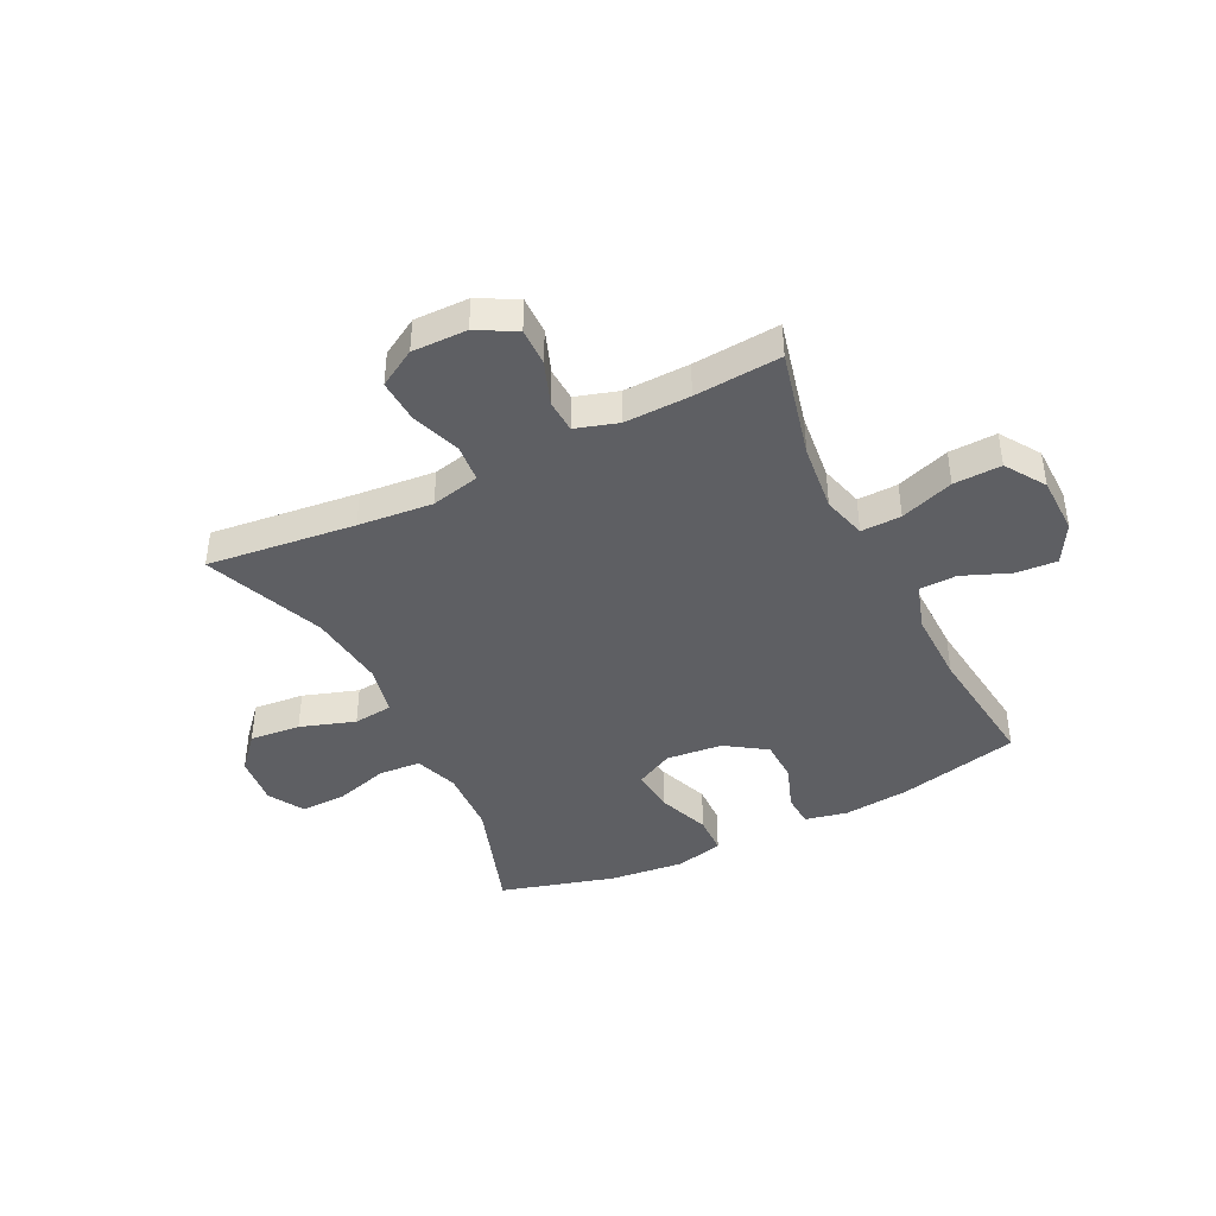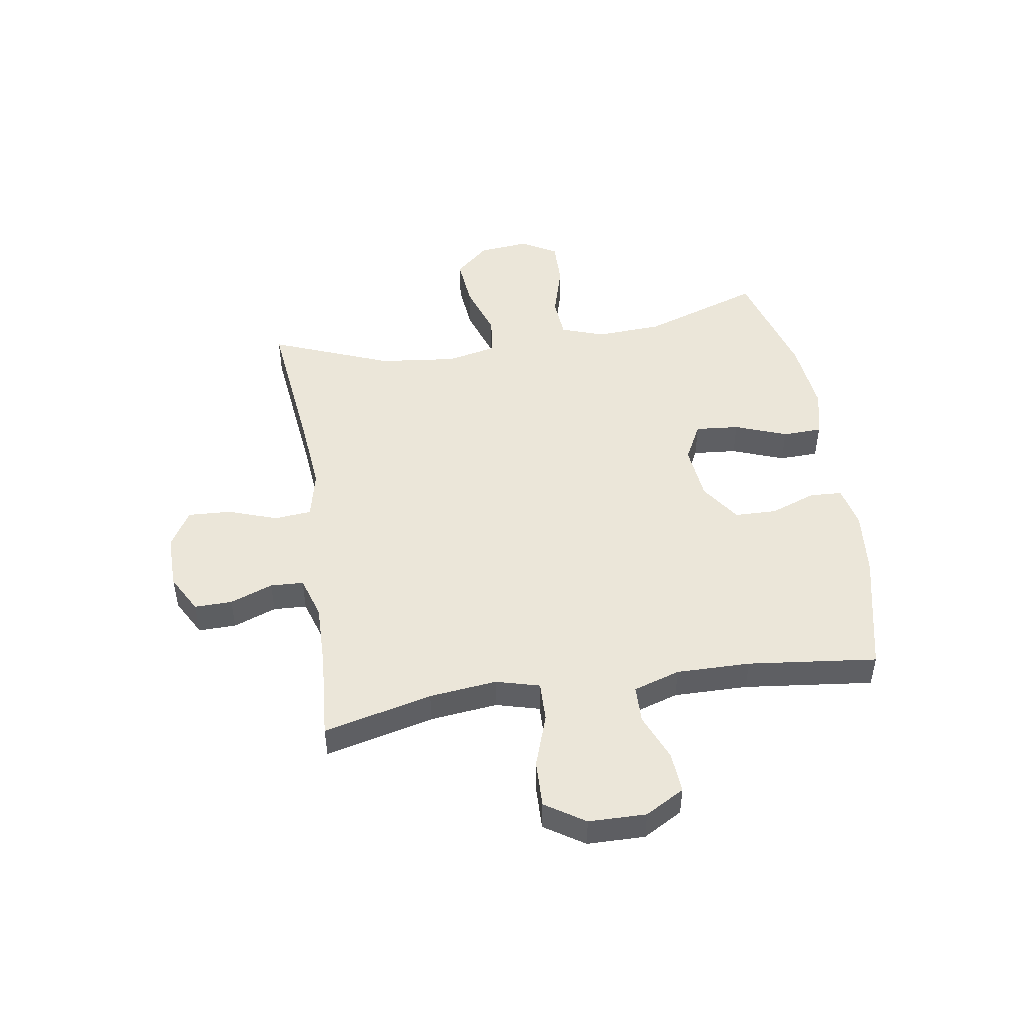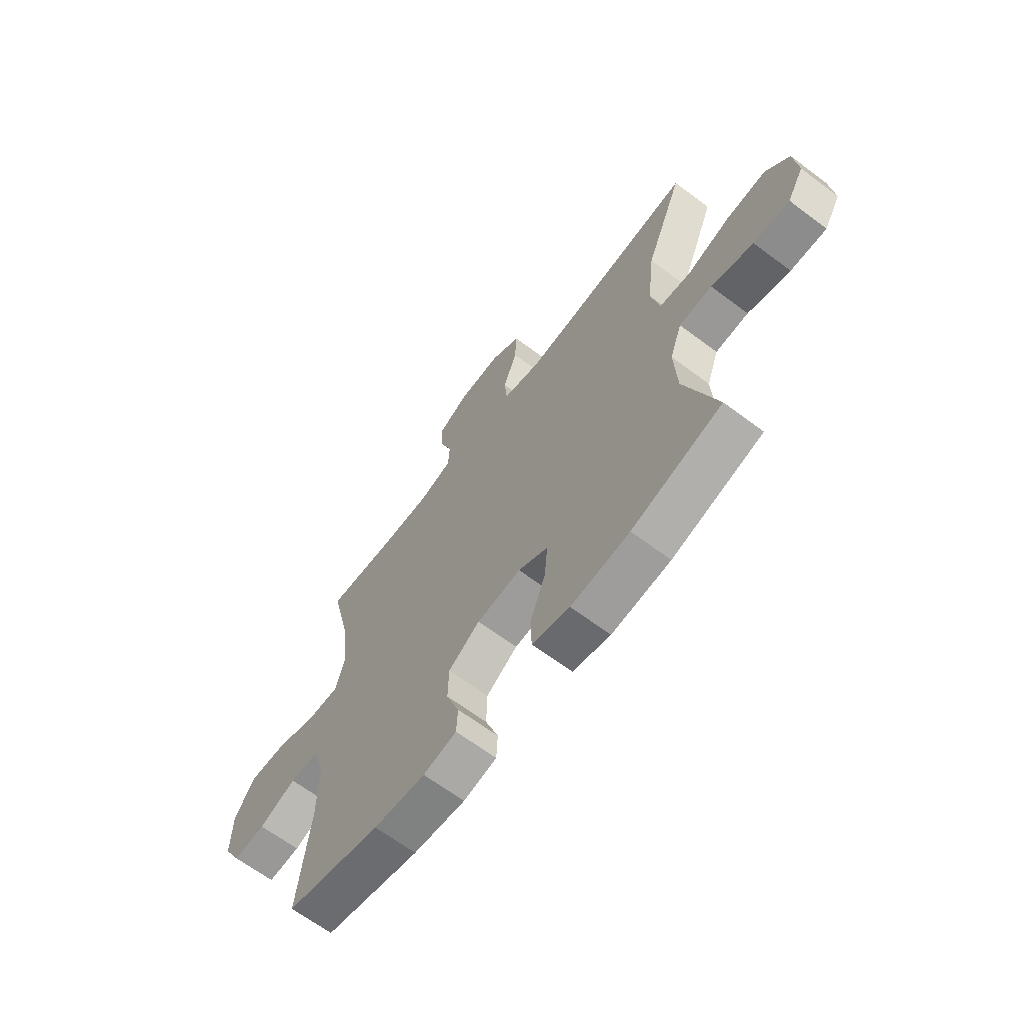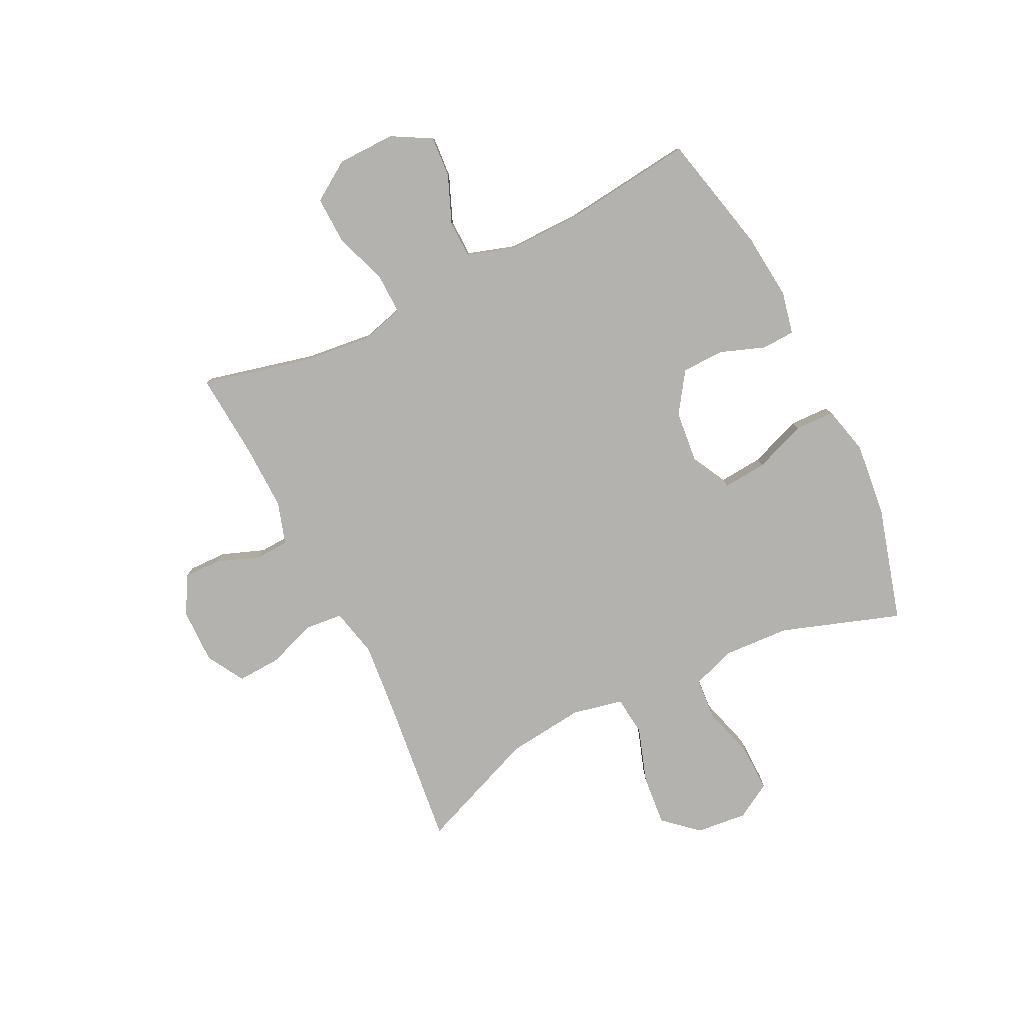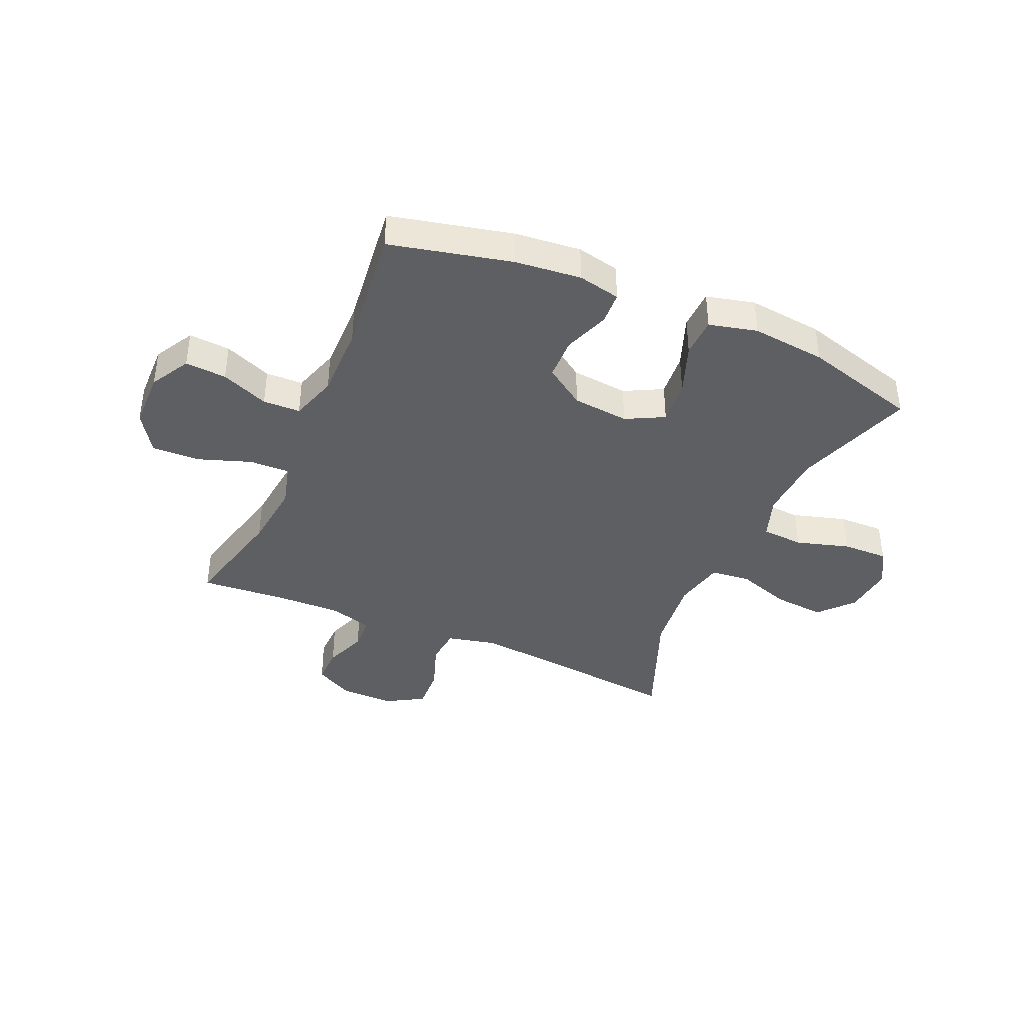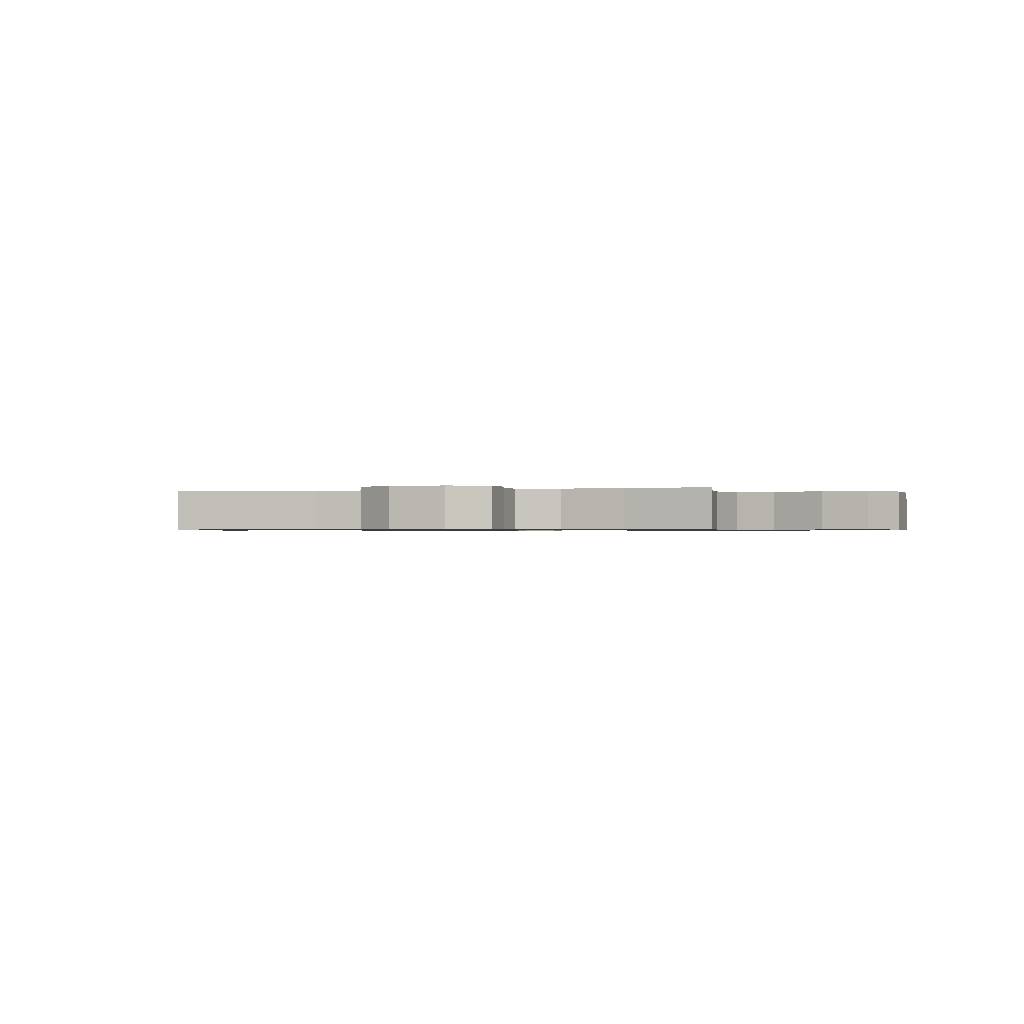
<metadata>
{"format":"obj","ext":"obj","renderer":"f3d","projection":"perspective","resolution":1024,"background":"white","views":[{"elev":-41.9,"azim":26.3,"up":"+Y"},{"elev":48.1,"azim":80.9,"up":"+Y"},{"elev":-65.4,"azim":-127.0,"up":"+Z"},{"elev":-79.8,"azim":116.1,"up":"+Y"},{"elev":-39.8,"azim":156.3,"up":"+Y"},{"elev":-0.7,"azim":18.3,"up":"+Y"}]}
</metadata>
<code>
v 0.5 0.07 -0.5
v 0.286 0.07 -0.55
v 0.169 0.07 -0.562
v 0.094 0.07 -0.546
v 0.091 0.07 -0.488
v 0.12 0.07 -0.408
v 0.118 0.07 -0.333
v 0.047 0.07 -0.285
v -0.053 0.07 -0.275
v -0.12 0.07 -0.31
v -0.113 0.07 -0.388
v -0.078 0.07 -0.48
v -0.08 0.07 -0.55
v -0.165 0.07 -0.571
v -0.297 0.07 -0.557
v -0.5 0.07 -0.5
v -0.429 0.07 -0.289
v -0.423 0.07 -0.171
v -0.45 0.07 -0.095
v -0.524 0.07 -0.09
v -0.619 0.07 -0.118
v -0.7 0.07 -0.12
v -0.737 0.07 -0.057
v -0.728 0.07 0.033
v -0.675 0.07 0.093
v -0.585 0.07 0.085
v -0.488 0.07 0.053
v -0.418 0.07 0.061
v -0.399 0.07 0.151
v -0.415 0.07 0.288
v -0.5 0.07 0.5
v -0.238 0.07 0.471
v -0.106 0.07 0.459
v -0.02 0.07 0.479
v -0.014 0.07 0.545
v -0.045 0.07 0.632
v -0.049 0.07 0.709
v 0.017 0.07 0.748
v 0.114 0.07 0.747
v 0.182 0.07 0.71
v 0.181 0.07 0.643
v 0.153 0.07 0.567
v 0.156 0.07 0.508
v 0.231 0.07 0.485
v 0.347 0.07 0.488
v 0.5 0.07 0.5
v 0.454 0.07 0.307
v 0.441 0.07 0.187
v 0.462 0.07 0.11
v 0.533 0.07 0.112
v 0.627 0.07 0.145
v 0.711 0.07 0.148
v 0.757 0.07 0.078
v 0.759 0.07 -0.024
v 0.72 0.07 -0.094
v 0.647 0.07 -0.089
v 0.563 0.07 -0.055
v 0.497 0.07 -0.057
v 0.471 0.07 -0.14
v 0.473 0.07 -0.271
v 0.5 0 -0.5
v 0.286 0 -0.55
v 0.169 0 -0.562
v 0.094 0 -0.546
v 0.091 0 -0.488
v 0.12 0 -0.408
v 0.118 0 -0.333
v 0.047 0 -0.285
v -0.053 0 -0.275
v -0.12 0 -0.31
v -0.113 0 -0.388
v -0.078 0 -0.48
v -0.08 0 -0.55
v -0.165 0 -0.571
v -0.297 0 -0.557
v -0.5 0 -0.5
v -0.429 0 -0.289
v -0.423 0 -0.171
v -0.45 0 -0.095
v -0.524 0 -0.09
v -0.619 0 -0.118
v -0.7 0 -0.12
v -0.737 0 -0.057
v -0.728 0 0.033
v -0.675 0 0.093
v -0.585 0 0.085
v -0.488 0 0.053
v -0.418 0 0.061
v -0.399 0 0.151
v -0.415 0 0.288
v -0.5 0 0.5
v -0.238 0 0.471
v -0.106 0 0.459
v -0.02 0 0.479
v -0.014 0 0.545
v -0.045 0 0.632
v -0.049 0 0.709
v 0.017 0 0.748
v 0.114 0 0.747
v 0.182 0 0.71
v 0.181 0 0.643
v 0.153 0 0.567
v 0.156 0 0.508
v 0.231 0 0.485
v 0.347 0 0.488
v 0.5 0 0.5
v 0.454 0 0.307
v 0.441 0 0.187
v 0.462 0 0.11
v 0.533 0 0.112
v 0.627 0 0.145
v 0.711 0 0.148
v 0.757 0 0.078
v 0.759 0 -0.024
v 0.72 0 -0.094
v 0.647 0 -0.089
v 0.563 0 -0.055
v 0.497 0 -0.057
v 0.471 0 -0.14
v 0.473 0 -0.271
f 55 56 57
f 54 55 57
f 53 54 57
f 52 53 57
f 51 52 57
f 50 51 57
f 49 50 57 58
f 48 49 58 59
f 45 46 47
f 44 45 47 48
f 48 59 60
f 44 48 60
f 43 44 60
f 40 41 42
f 39 40 42
f 38 39 42
f 37 38 42
f 36 37 42
f 35 36 42
f 34 35 42 43
f 30 31 32
f 29 30 32 33
f 43 60 1
f 34 43 1
f 33 34 1
f 29 33 1
f 28 29 1
f 25 26 27
f 24 25 27
f 23 24 27
f 22 23 27
f 21 22 27
f 20 21 27
f 15 16 17
f 14 15 17
f 13 14 17
f 12 13 17
f 11 12 17
f 10 11 17 18
f 9 10 18 19
f 4 5 6
f 3 4 6
f 2 3 6
f 1 2 6
f 1 6 7
f 28 1 7 8
f 19 20 27 28
f 8 9 19 28
f 117 116 115
f 117 115 114
f 117 114 113
f 117 113 112
f 117 112 111
f 117 111 110
f 118 117 110 109
f 119 118 109 108
f 107 106 105
f 108 107 105 104
f 120 119 108
f 120 108 104
f 120 104 103
f 102 101 100
f 102 100 99
f 102 99 98
f 102 98 97
f 102 97 96
f 102 96 95
f 103 102 95 94
f 92 91 90
f 93 92 90 89
f 61 120 103
f 61 103 94
f 61 94 93
f 61 93 89
f 61 89 88
f 87 86 85
f 87 85 84
f 87 84 83
f 87 83 82
f 87 82 81
f 87 81 80
f 77 76 75
f 77 75 74
f 77 74 73
f 77 73 72
f 77 72 71
f 78 77 71 70
f 79 78 70 69
f 66 65 64
f 66 64 63
f 66 63 62
f 66 62 61
f 67 66 61
f 68 67 61 88
f 88 87 80 79
f 88 79 69 68
f 1 61 62 2
f 2 62 63 3
f 3 63 64 4
f 4 64 65 5
f 5 65 66 6
f 6 66 67 7
f 7 67 68 8
f 8 68 69 9
f 9 69 70 10
f 10 70 71 11
f 11 71 72 12
f 12 72 73 13
f 13 73 74 14
f 14 74 75 15
f 15 75 76 16
f 16 76 77 17
f 17 77 78 18
f 18 78 79 19
f 19 79 80 20
f 20 80 81 21
f 21 81 82 22
f 22 82 83 23
f 23 83 84 24
f 24 84 85 25
f 25 85 86 26
f 26 86 87 27
f 27 87 88 28
f 28 88 89 29
f 29 89 90 30
f 30 90 91 31
f 31 91 92 32
f 32 92 93 33
f 33 93 94 34
f 34 94 95 35
f 35 95 96 36
f 36 96 97 37
f 37 97 98 38
f 38 98 99 39
f 39 99 100 40
f 40 100 101 41
f 41 101 102 42
f 42 102 103 43
f 43 103 104 44
f 44 104 105 45
f 45 105 106 46
f 46 106 107 47
f 47 107 108 48
f 48 108 109 49
f 49 109 110 50
f 50 110 111 51
f 51 111 112 52
f 52 112 113 53
f 53 113 114 54
f 54 114 115 55
f 55 115 116 56
f 56 116 117 57
f 57 117 118 58
f 58 118 119 59
f 59 119 120 60
f 60 120 61 1

</code>
